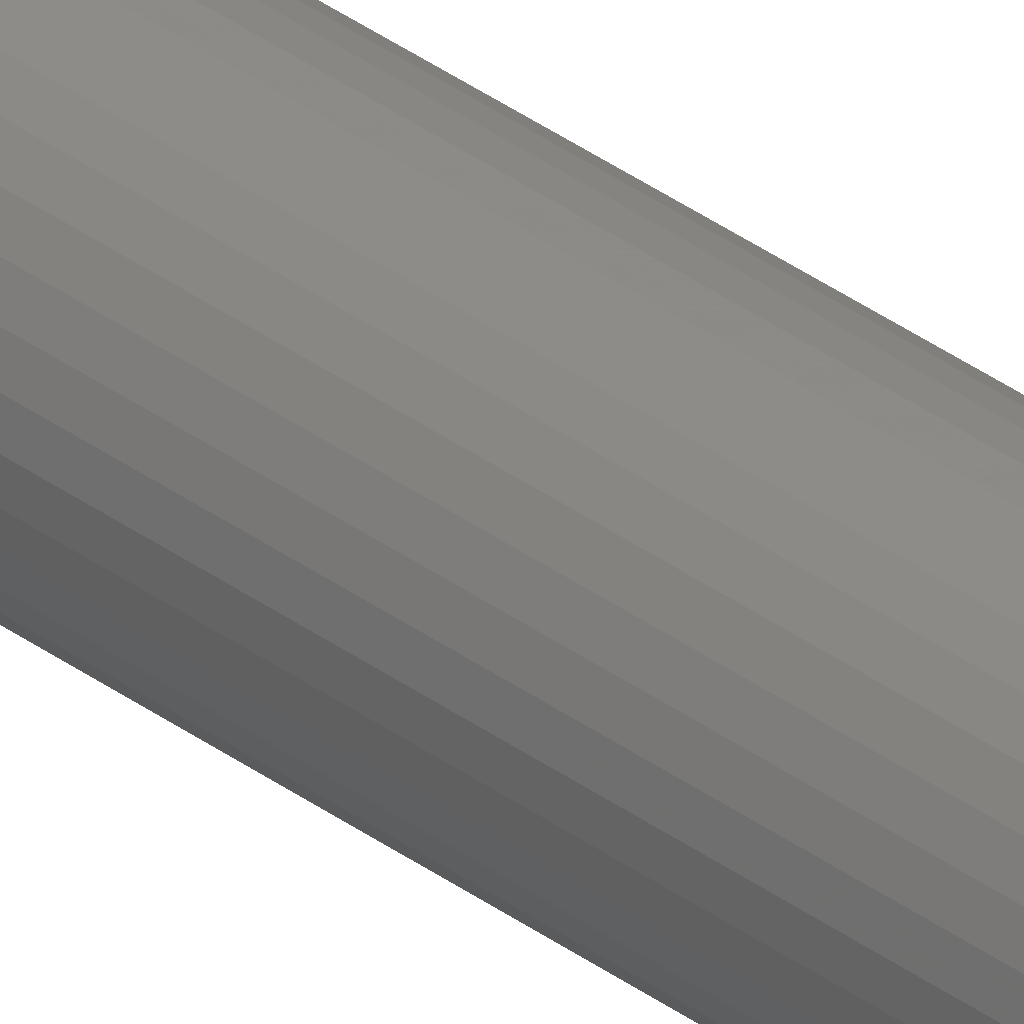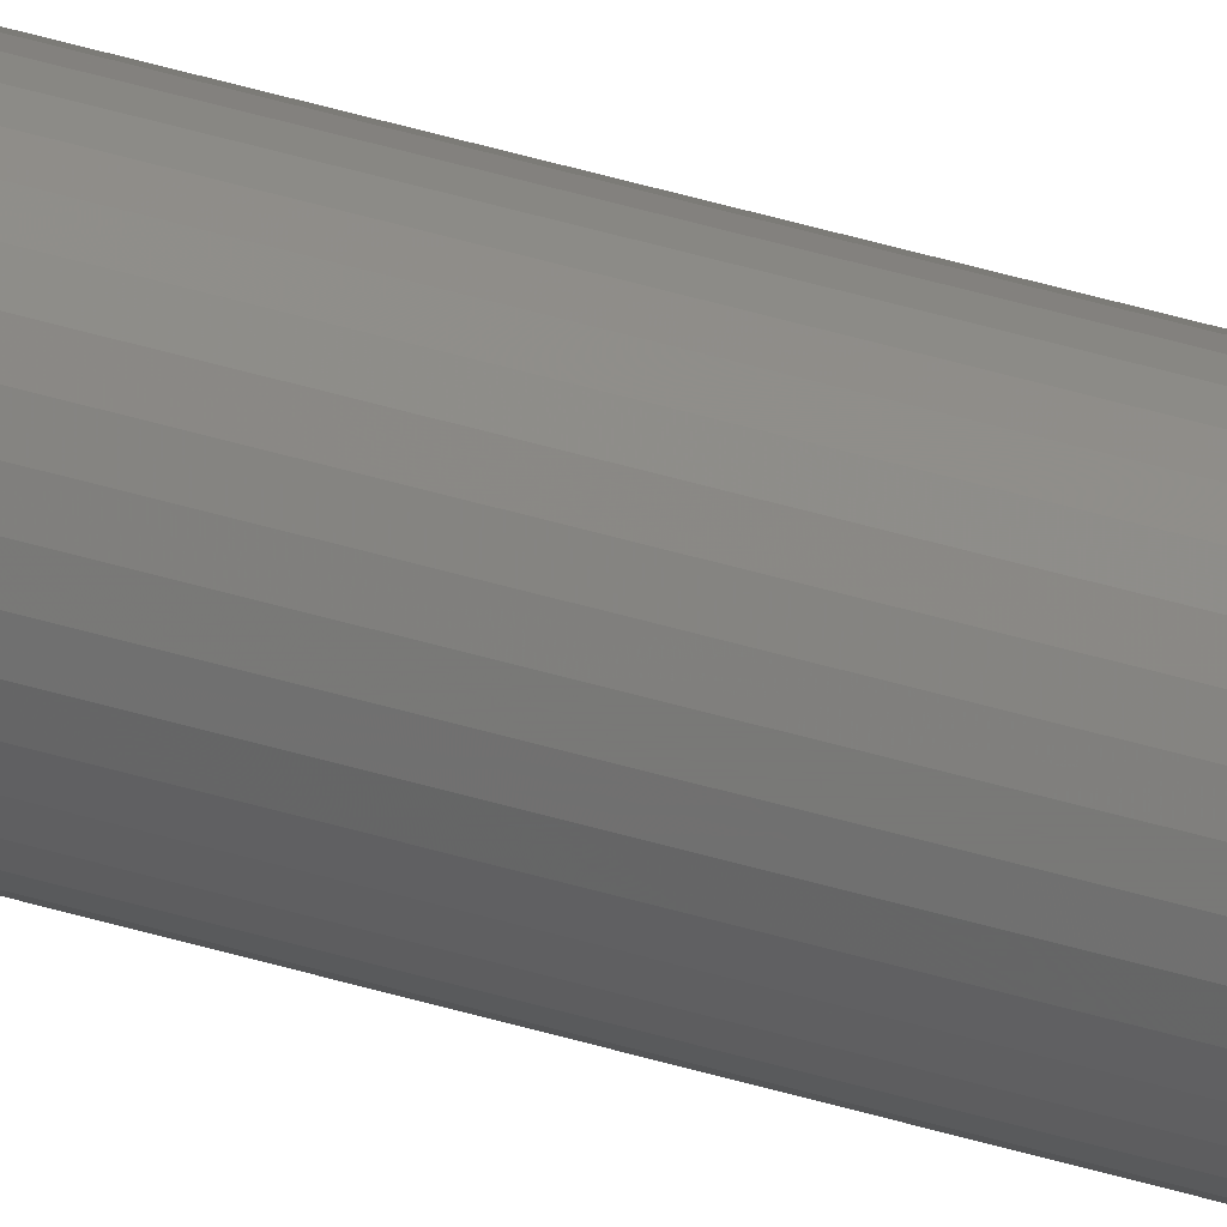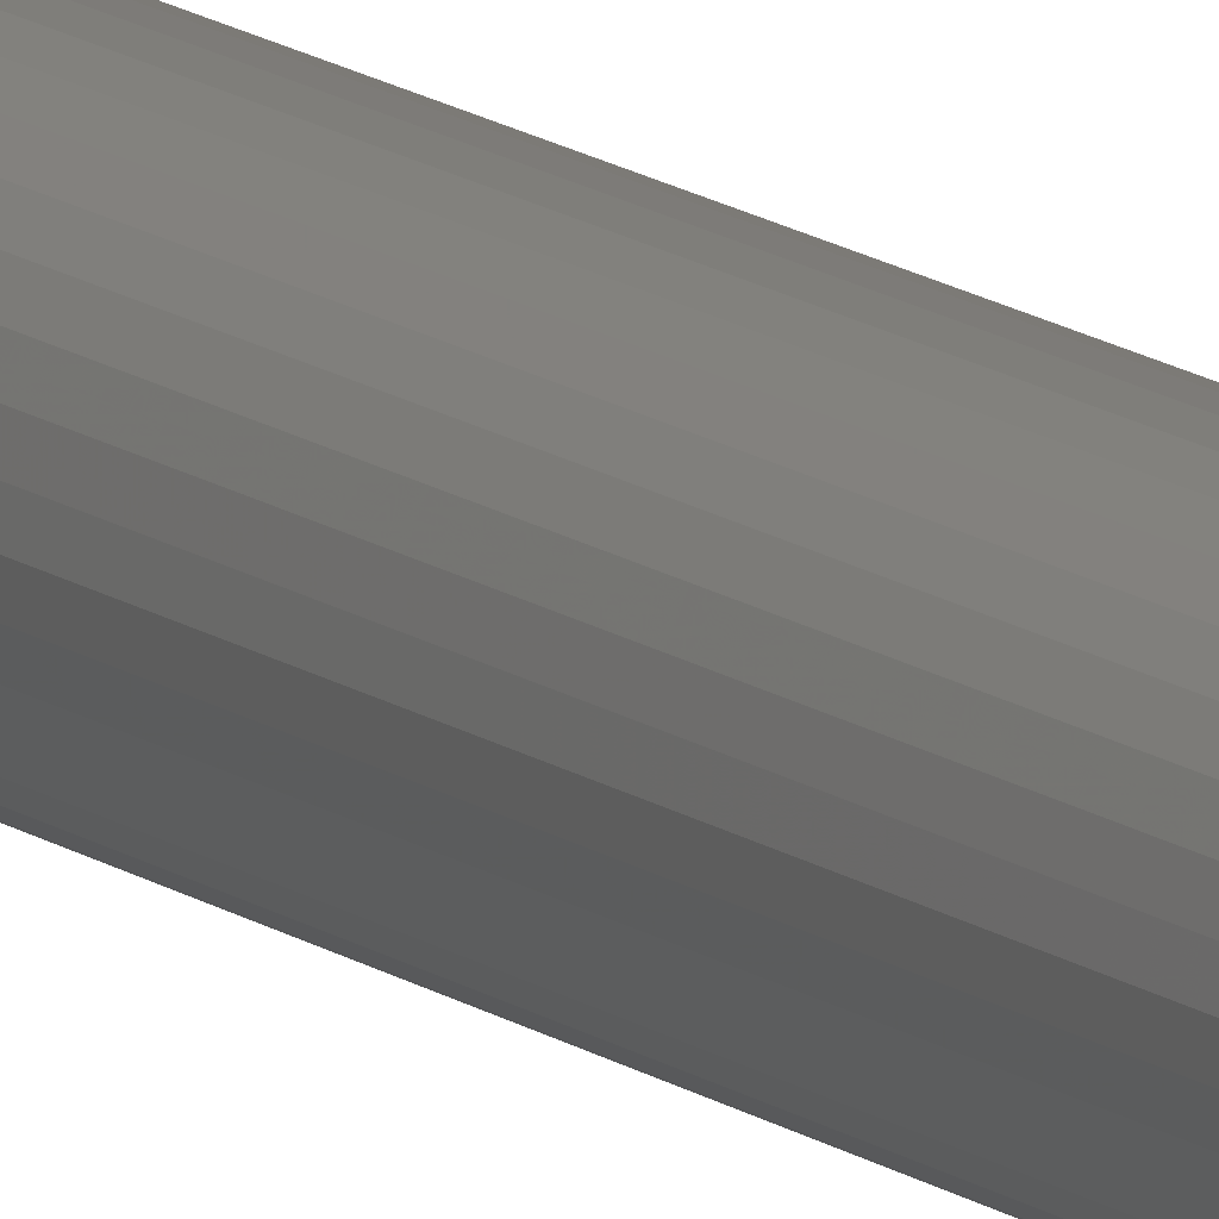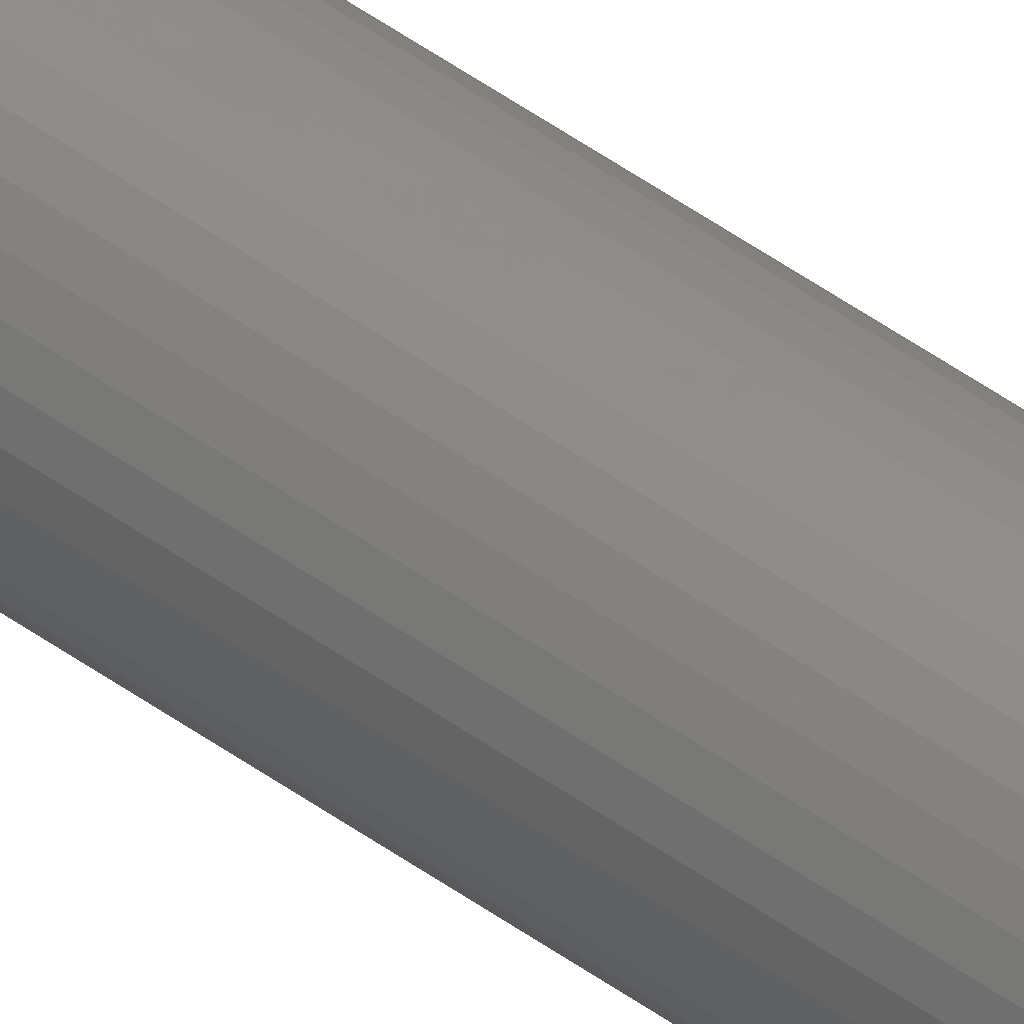
<metadata>
{"format":"stl","ext":"stl","renderer":"f3d","projection":"perspective","resolution":1024,"background":"white","views":[{"elev":35.4,"azim":134.3,"up":"+Y"},{"elev":37.8,"azim":-67.9,"up":"+Y"},{"elev":10.2,"azim":154.7,"up":"+Y"},{"elev":49.8,"azim":-51.5,"up":"+Y"}]}
</metadata>
<code>
# stl→obj: 74 verts, 144 faces
v -0.005 0 0
v -0.004924 0.0008682 0.4
v -0.004924 0.0008682 0
v -0.004698 0.00171 0.4
v -0.004698 0.00171 0
v -0.00433 0.0025 0.4
v -0.00433 0.0025 0
v -0.00383 0.003214 0.4
v -0.00383 0.003214 0
v -0.003214 0.00383 0.4
v -0.003214 0.00383 0
v -0.0025 0.00433 0.4
v -0.0025 0.00433 0
v -0.00171 0.004698 0.4
v -0.00171 0.004698 0
v -0.0008682 0.004924 0.4
v -0.0008682 0.004924 0
v -3.062e-19 0.005 0.4
v -3.062e-19 0.005 0
v 0.0008682 0.004924 0.4
v 0.0008682 0.004924 0
v 0.00171 0.004698 0.4
v 0.00171 0.004698 0
v 0.0025 0.00433 0.4
v 0.0025 0.00433 0
v 0.003214 0.00383 0.4
v 0.003214 0.00383 0
v 0.00383 0.003214 0.4
v 0.00383 0.003214 0
v 0.00433 0.0025 0.4
v 0.00433 0.0025 0
v 0.004698 0.00171 0.4
v 0.004698 0.00171 0
v 0.004924 0.0008682 0.4
v 0.004924 0.0008682 0
v 0.005 1.837e-18 0.4
v 0.005 6.123e-19 0
v 0.004924 -0.0008682 0.4
v 0.004924 -0.0008682 0
v 0.004698 -0.00171 0.4
v 0.004698 -0.00171 0
v 0.00433 -0.0025 0.4
v 0.00433 -0.0025 0
v 0.00383 -0.003214 0.4
v 0.00383 -0.003214 0
v 0.003214 -0.00383 0.4
v 0.003214 -0.00383 0
v 0.0025 -0.00433 0.4
v 0.0025 -0.00433 0
v 0.00171 -0.004698 0.4
v 0.00171 -0.004698 0
v 0.0008682 -0.004924 0.4
v 0.0008682 -0.004924 0
v 9.185e-19 -0.005 0.4
v 9.185e-19 -0.005 0
v -0.0008682 -0.004924 0.4
v -0.0008682 -0.004924 0
v -0.00171 -0.004698 0.4
v -0.00171 -0.004698 0
v -0.0025 -0.00433 0.4
v -0.0025 -0.00433 0
v -0.003214 -0.00383 0.4
v -0.003214 -0.00383 0
v -0.00383 -0.003214 0.4
v -0.00383 -0.003214 0
v -0.00433 -0.0025 0.4
v -0.00433 -0.0025 0
v -0.004698 -0.00171 0.4
v -0.004698 -0.00171 0
v -0.004924 -0.0008682 0.4
v -0.004924 -0.0008682 0
v -0.005 0 0.4
v 0 0 0.4
v 0 0 0
f 1 2 3
f 2 4 3
f 3 4 5
f 4 6 5
f 5 6 7
f 6 8 7
f 7 8 9
f 8 10 9
f 9 10 11
f 10 12 11
f 11 12 13
f 12 14 13
f 13 14 15
f 14 16 15
f 15 16 17
f 16 18 17
f 17 18 19
f 18 20 19
f 19 20 21
f 20 22 21
f 21 22 23
f 22 24 23
f 23 24 25
f 24 26 25
f 25 26 27
f 26 28 27
f 27 28 29
f 28 30 29
f 29 30 31
f 30 32 31
f 31 32 33
f 32 34 33
f 33 34 35
f 34 36 35
f 35 36 37
f 36 38 37
f 37 38 39
f 38 40 39
f 39 40 41
f 40 42 41
f 41 42 43
f 42 44 43
f 43 44 45
f 44 46 45
f 45 46 47
f 46 48 47
f 47 48 49
f 48 50 49
f 49 50 51
f 50 52 51
f 51 52 53
f 52 54 53
f 53 54 55
f 54 56 55
f 55 56 57
f 56 58 57
f 57 58 59
f 58 60 59
f 59 60 61
f 60 62 61
f 61 62 63
f 62 64 63
f 63 64 65
f 64 66 65
f 65 66 67
f 66 68 67
f 67 68 69
f 68 70 69
f 69 70 71
f 70 72 71
f 71 72 1
f 72 2 1
f 40 38 73
f 38 36 73
f 73 36 34
f 46 44 73
f 44 42 73
f 73 42 40
f 52 50 73
f 50 48 73
f 73 48 46
f 58 56 73
f 56 54 73
f 73 54 52
f 64 62 73
f 62 60 73
f 73 60 58
f 70 68 73
f 68 66 73
f 73 66 64
f 4 2 73
f 2 72 73
f 73 72 70
f 10 8 73
f 8 6 73
f 73 6 4
f 16 14 73
f 14 12 73
f 73 12 10
f 22 20 73
f 20 18 73
f 73 18 16
f 28 26 73
f 26 24 73
f 73 24 22
f 34 32 73
f 32 30 73
f 73 30 28
f 33 35 74
f 35 37 74
f 74 37 39
f 27 29 74
f 29 31 74
f 74 31 33
f 21 23 74
f 23 25 74
f 74 25 27
f 15 17 74
f 17 19 74
f 74 19 21
f 9 11 74
f 11 13 74
f 74 13 15
f 3 5 74
f 5 7 74
f 74 7 9
f 69 71 74
f 71 1 74
f 74 1 3
f 63 65 74
f 65 67 74
f 74 67 69
f 57 59 74
f 59 61 74
f 74 61 63
f 51 53 74
f 53 55 74
f 74 55 57
f 45 47 74
f 47 49 74
f 74 49 51
f 39 41 74
f 41 43 74
f 74 43 45

</code>
